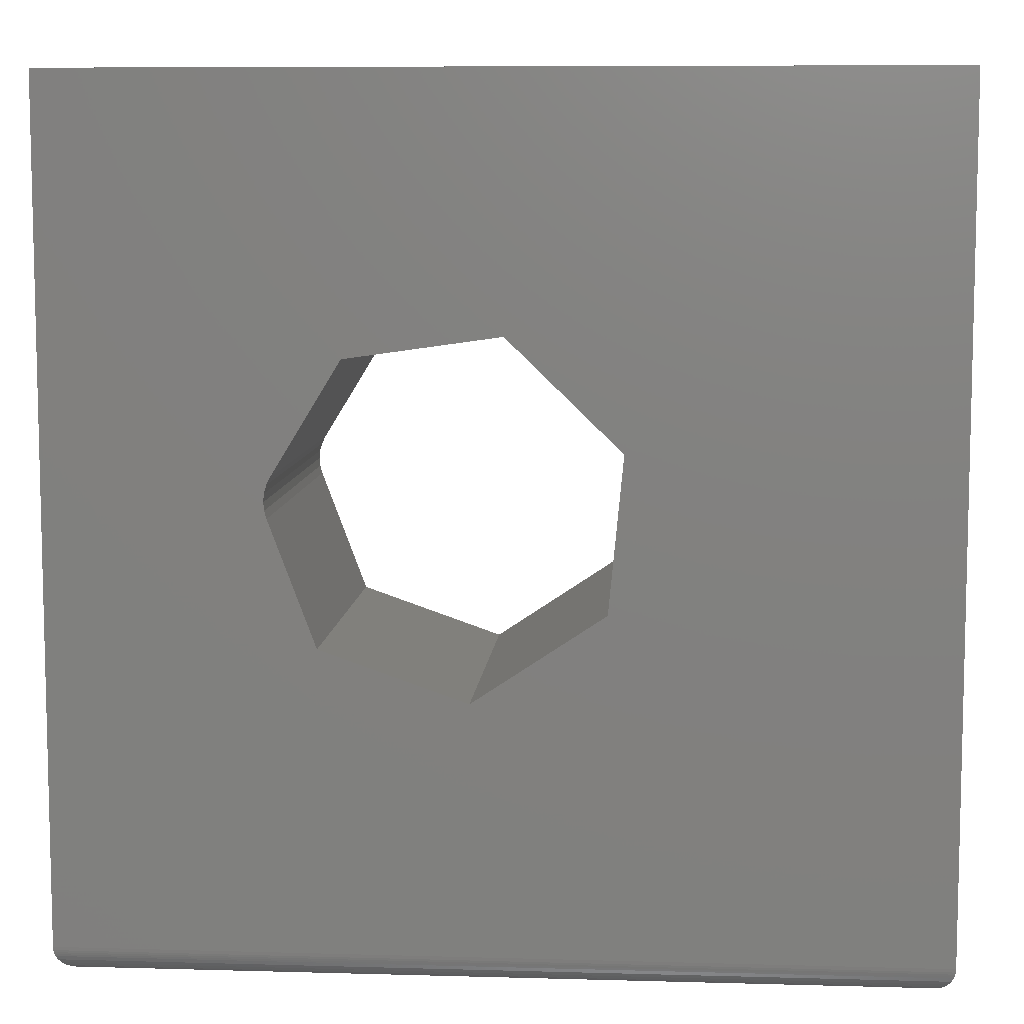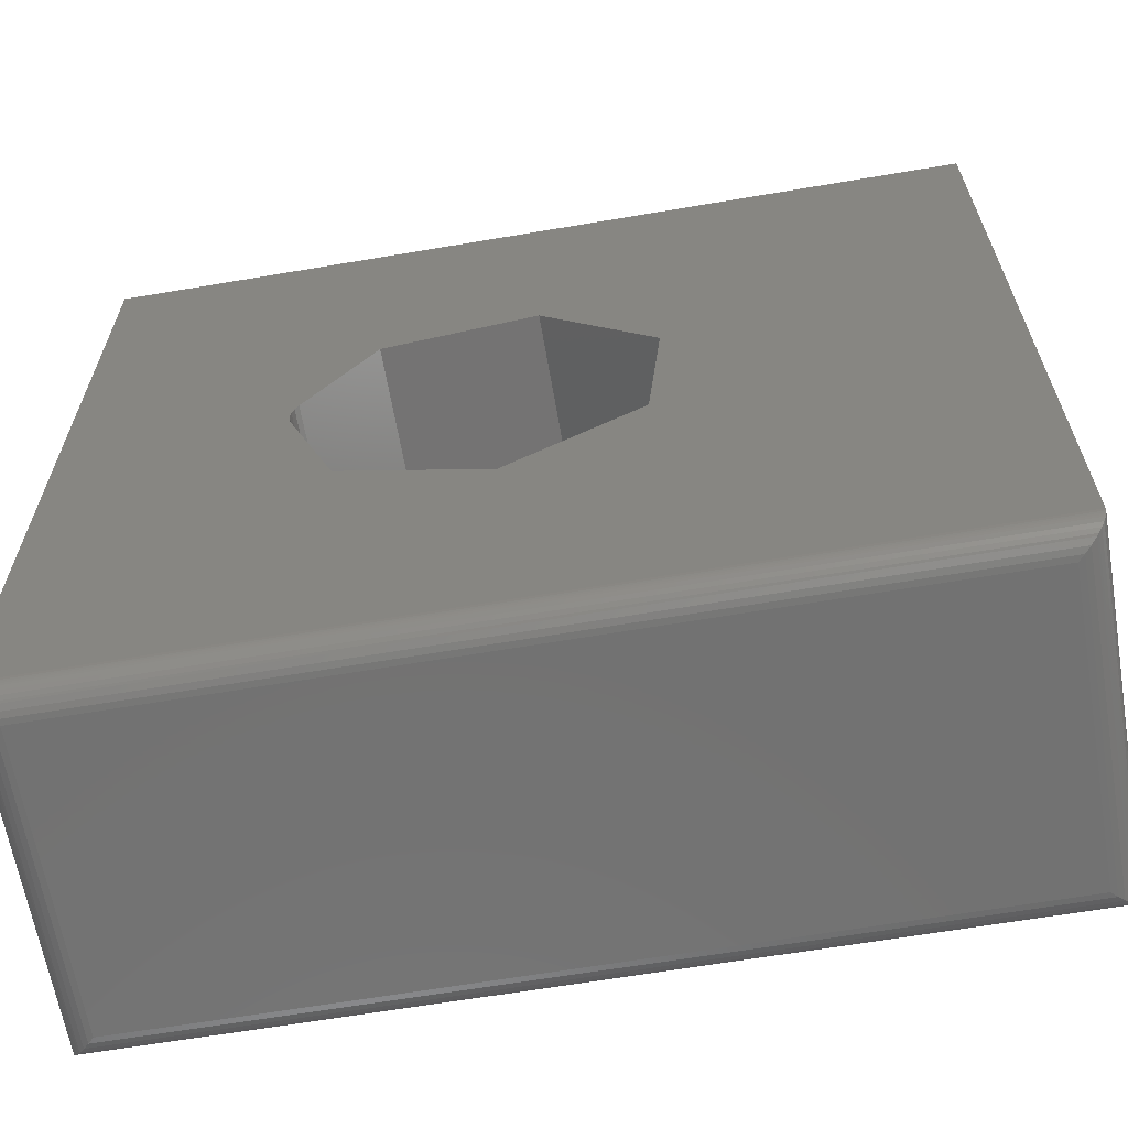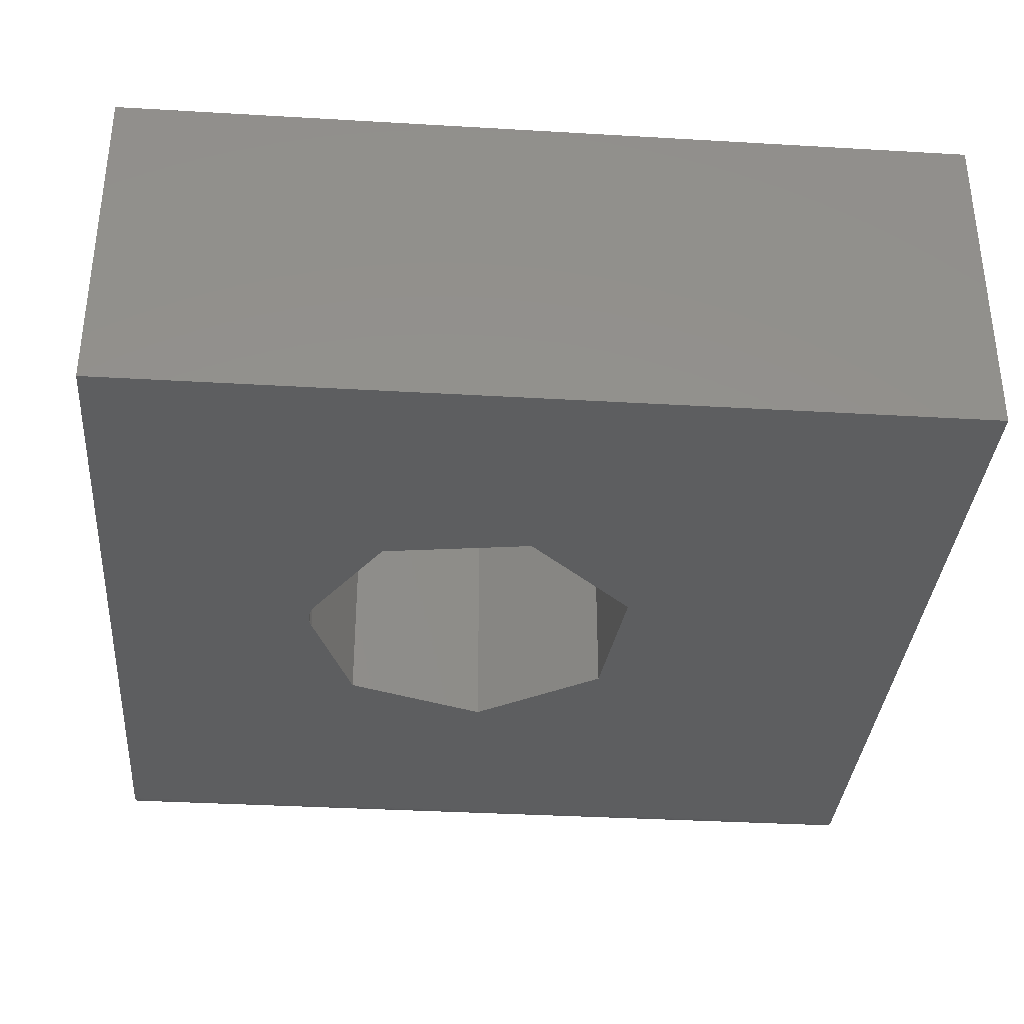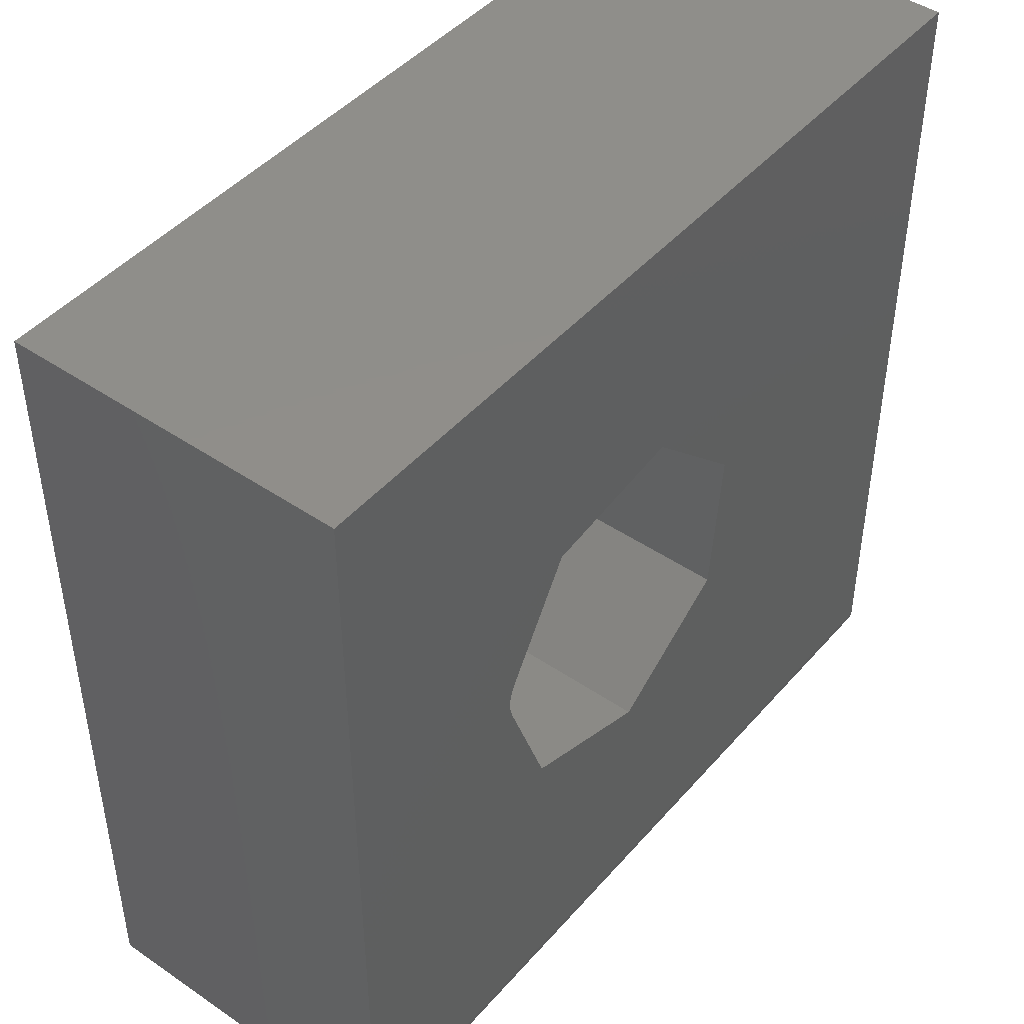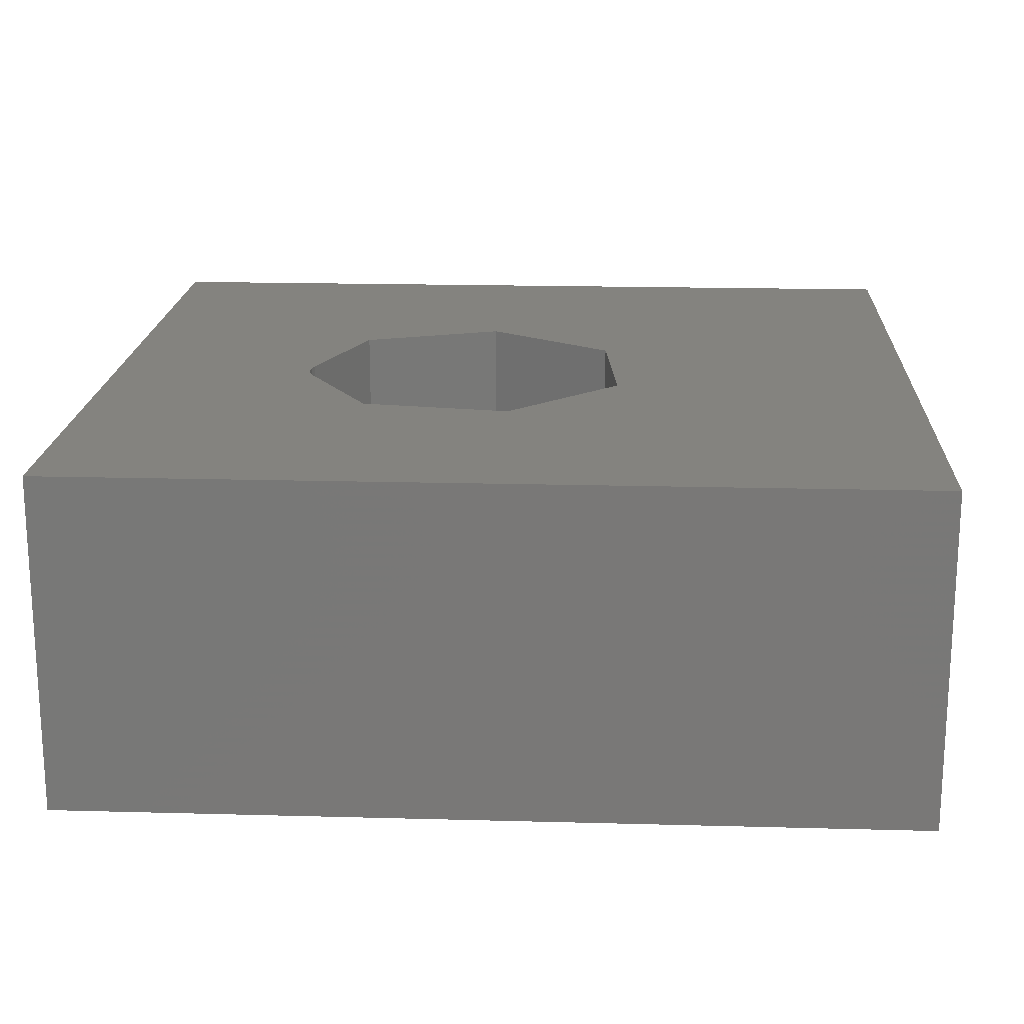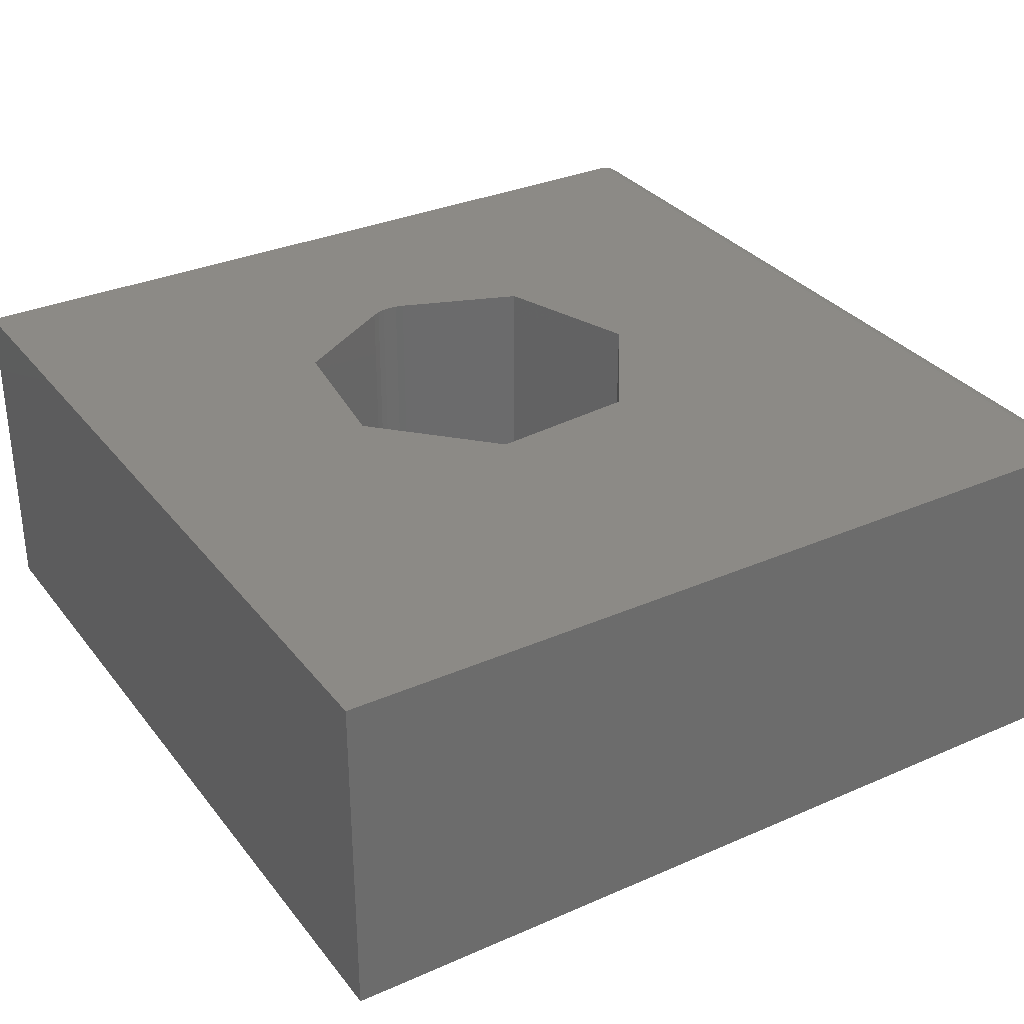
<metadata>
{"format":"stl","ext":"stl","renderer":"f3d","projection":"perspective","resolution":1024,"background":"white","views":[{"elev":8.2,"azim":4.4,"up":"+Z"},{"elev":-64.2,"azim":9.7,"up":"+Z"},{"elev":-34.7,"azim":-4.5,"up":"+Y"},{"elev":45.3,"azim":-51.8,"up":"+Z"},{"elev":18.4,"azim":3.0,"up":"+Y"},{"elev":32.1,"azim":58.5,"up":"+Y"}]}
</metadata>
<code>
# stl→obj: 76 verts, 152 faces
v 0.2484 -0.2969 0.5188
v 0.1896 -0.2969 0.4225
v 0.2484 0 0.5188
v 0.1896 0 0.4225
v 0.1864 -0.2969 0.3884
v 0.2266 -0.2969 0.2812
v 0.1864 0 0.3884
v 0.2266 0 0.2812
v 0.3516 -0.2969 0.2375
v 0.75 -0.2969 0.02344
v 0.4641 -0.2969 0.3125
v 4.592e-17 -0.2969 0.75
v 1.435e-18 -0.2969 0.02344
v 0.1845 -0.2969 0.3952
v 0.1839 -0.2969 0.4023
v 0.1846 -0.2969 0.4093
v 0.1865 -0.2969 0.4162
v 0.3797 -0.2969 0.5375
v 0.75 -0.2969 0.75
v 0.4766 -0.2969 0.4437
v 0.4641 0 0.3125
v 0.75 0 0.02344
v 0.3516 0 0.2375
v 4.592e-17 0 0.75
v 0.75 0 0.75
v 0.3797 0 0.5375
v 0.1865 0 0.4162
v 0.1846 0 0.4093
v 0.1839 0 0.4023
v 0.1845 0 0.3952
v 1.435e-18 0 0.02344
v 0.4766 0 0.4437
v 0.02344 -0.2734 -1.435e-18
v 0.02344 -0.02344 -1.435e-18
v 0.7266 -0.2734 -4.449e-17
v 0.7266 -0.02344 -4.449e-17
v 0.01858 -0.01858 0.0005081
v 0.7314 -0.01858 0.0005081
v 0.00156 -0.00156 0.01503
v 0.7468 -0.003206 0.0116
v 0.003206 -0.003206 0.0116
v 0.7446 -0.005381 0.008495
v 0.005381 -0.005381 0.008495
v 0.742 -0.008017 0.005787
v 0.008017 -0.008017 0.005787
v 0.7405 -0.009469 0.004617
v 0.009469 -0.009469 0.004617
v 0.7361 -0.0139 0.002027
v 0.0139 -0.0139 0.002027
v 0.0001798 -0.0001798 0.02054
v 0.7498 -0.0001798 0.02054
v 0.0004912 -0.0004912 0.01866
v 0.7495 -0.0004912 0.01866
v 0.0009455 -0.0009455 0.01685
v 0.7491 -0.0009455 0.01685
v 0.7484 -0.00156 0.01503
v 0.01858 -0.2783 0.0005081
v 0.0139 -0.283 0.002027
v 0.009469 -0.2874 0.004617
v 0.008017 -0.2889 0.005787
v 0.005381 -0.2915 0.008495
v 0.003206 -0.2937 0.0116
v 0.00156 -0.2953 0.01503
v 0.0001798 -0.2967 0.02054
v 0.0004912 -0.2964 0.01866
v 0.0009455 -0.2959 0.01685
v 0.7314 -0.2783 0.0005081
v 0.7361 -0.283 0.002027
v 0.7405 -0.2874 0.004617
v 0.742 -0.2889 0.005787
v 0.7446 -0.2915 0.008495
v 0.7468 -0.2937 0.0116
v 0.7484 -0.2953 0.01503
v 0.7498 -0.2967 0.02054
v 0.7495 -0.2964 0.01866
v 0.7491 -0.2959 0.01685
f 1 2 3
f 3 2 4
f 5 6 7
f 7 6 8
f 9 10 11
f 12 13 5
f 12 5 14
f 12 14 15
f 12 15 16
f 12 16 17
f 12 17 2
f 12 2 1
f 12 1 18
f 12 18 19
f 10 9 13
f 13 9 6
f 13 6 5
f 11 10 20
f 20 10 19
f 20 19 18
f 21 22 23
f 24 25 26
f 24 26 3
f 24 3 4
f 24 4 27
f 24 27 28
f 24 28 29
f 24 29 30
f 24 30 7
f 24 7 31
f 7 8 31
f 31 8 23
f 31 23 22
f 26 25 32
f 32 25 22
f 32 22 21
f 16 27 17
f 17 27 4
f 17 4 2
f 27 16 28
f 28 16 15
f 28 15 29
f 29 15 14
f 29 14 30
f 30 14 5
f 30 5 7
f 6 9 8
f 8 9 23
f 9 11 23
f 23 11 21
f 11 20 21
f 21 20 32
f 20 18 32
f 32 18 26
f 18 1 26
f 26 1 3
f 12 24 13
f 13 24 31
f 10 22 19
f 19 22 25
f 33 34 35
f 35 34 36
f 36 37 38
f 36 34 37
f 39 40 41
f 41 40 42
f 41 42 43
f 43 42 44
f 43 44 45
f 45 44 46
f 45 46 47
f 47 46 48
f 47 48 49
f 49 48 38
f 49 38 37
f 31 22 50
f 50 22 51
f 50 51 52
f 52 51 53
f 52 53 54
f 54 53 55
f 54 55 39
f 39 55 56
f 39 56 40
f 34 57 37
f 34 33 57
f 37 57 58
f 37 58 49
f 49 58 59
f 49 59 47
f 47 59 60
f 47 60 45
f 45 60 61
f 45 61 43
f 43 61 62
f 43 62 41
f 41 62 63
f 13 31 64
f 64 31 50
f 64 50 65
f 65 50 52
f 65 52 66
f 66 52 54
f 66 54 63
f 63 54 39
f 63 39 41
f 33 67 57
f 33 35 67
f 57 67 68
f 57 68 58
f 58 68 69
f 58 69 59
f 59 69 70
f 59 70 60
f 60 70 71
f 60 71 61
f 61 71 72
f 61 72 62
f 62 72 73
f 10 13 74
f 74 13 64
f 74 64 75
f 75 64 65
f 75 65 76
f 76 65 66
f 76 66 73
f 73 66 63
f 73 63 62
f 35 38 67
f 35 36 38
f 56 72 40
f 40 72 71
f 40 71 42
f 42 71 70
f 42 70 44
f 44 70 69
f 44 69 46
f 46 69 68
f 46 68 48
f 48 68 67
f 48 67 38
f 22 10 51
f 51 10 74
f 51 74 53
f 53 74 75
f 53 75 55
f 55 75 76
f 55 76 56
f 56 76 73
f 56 73 72
f 19 25 12
f 12 25 24

</code>
